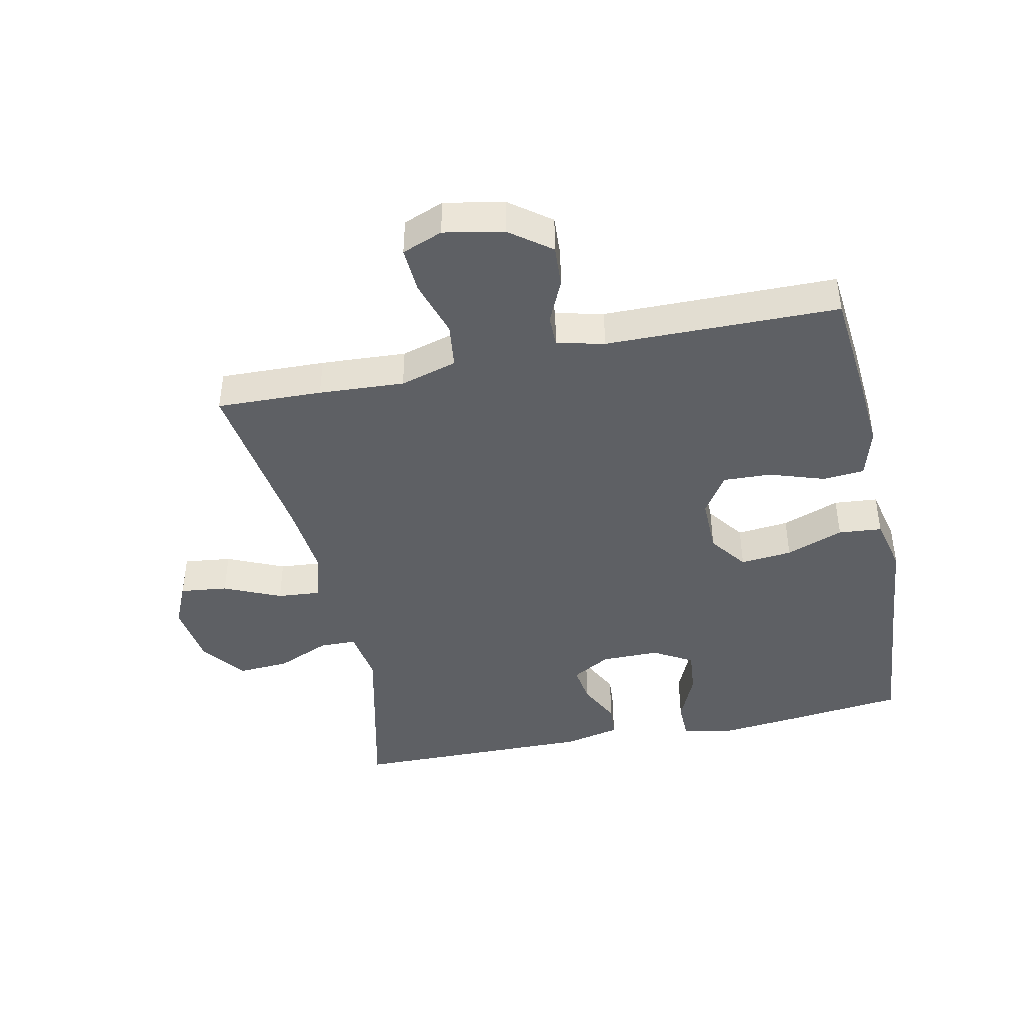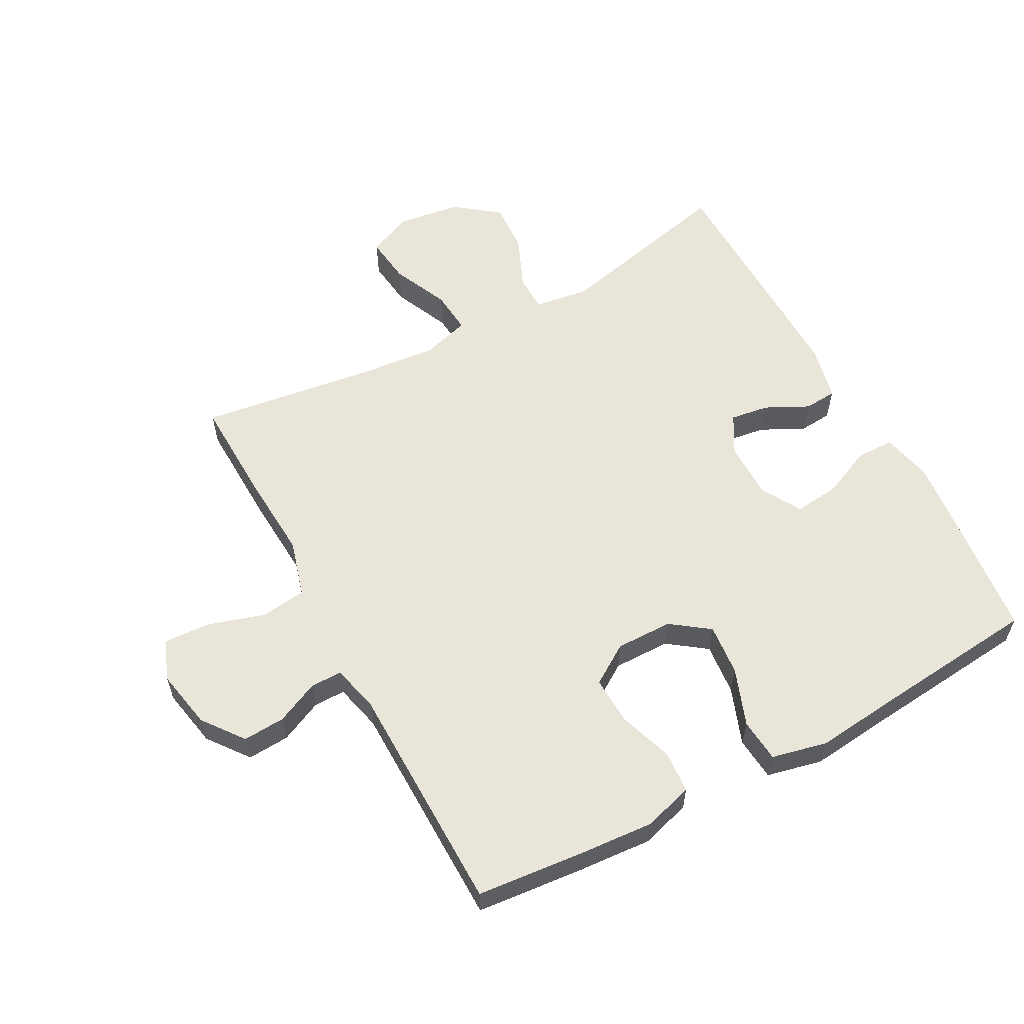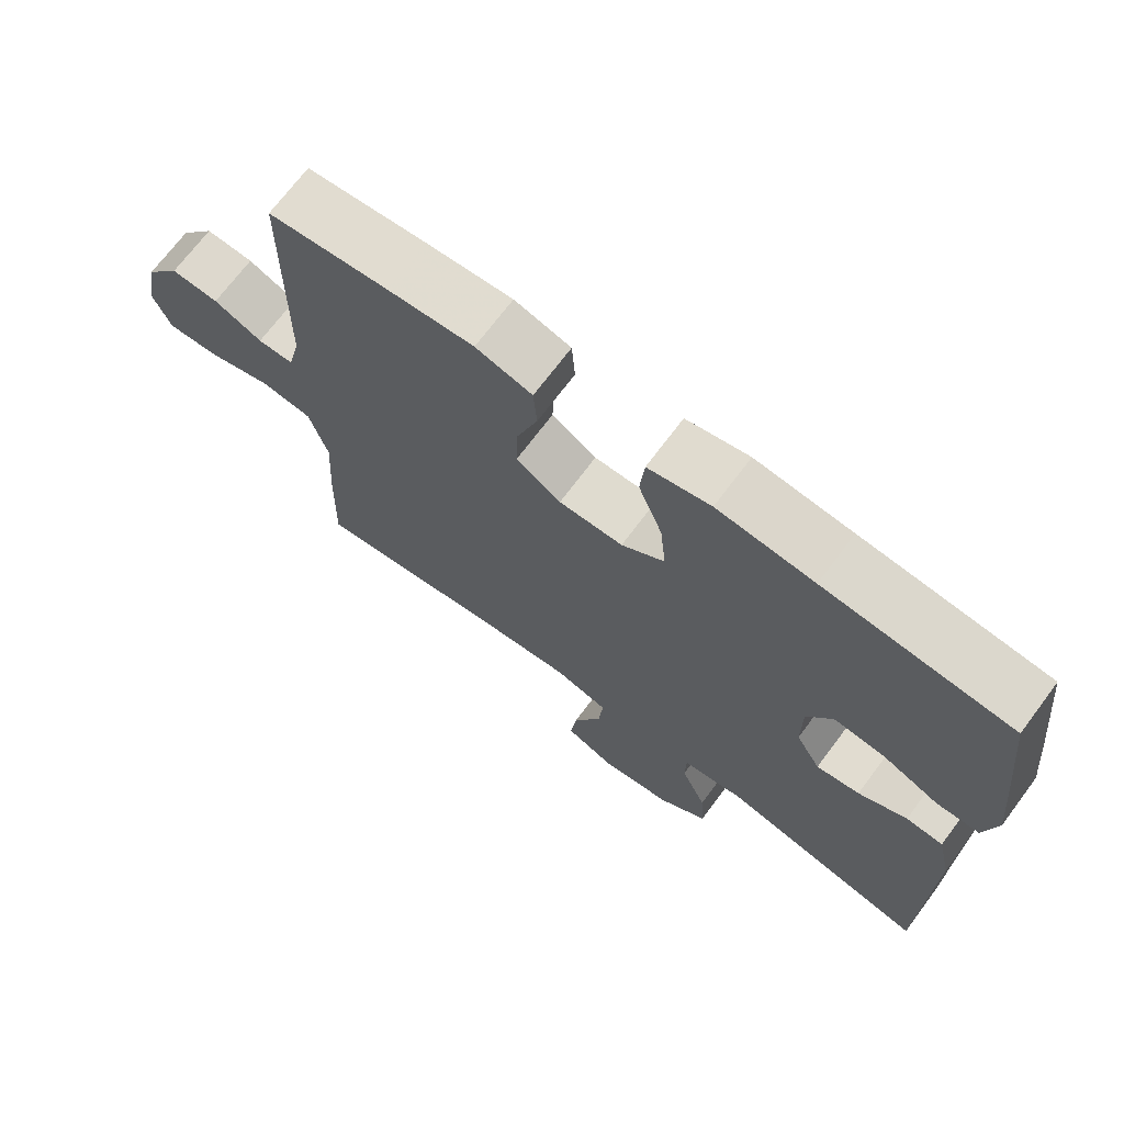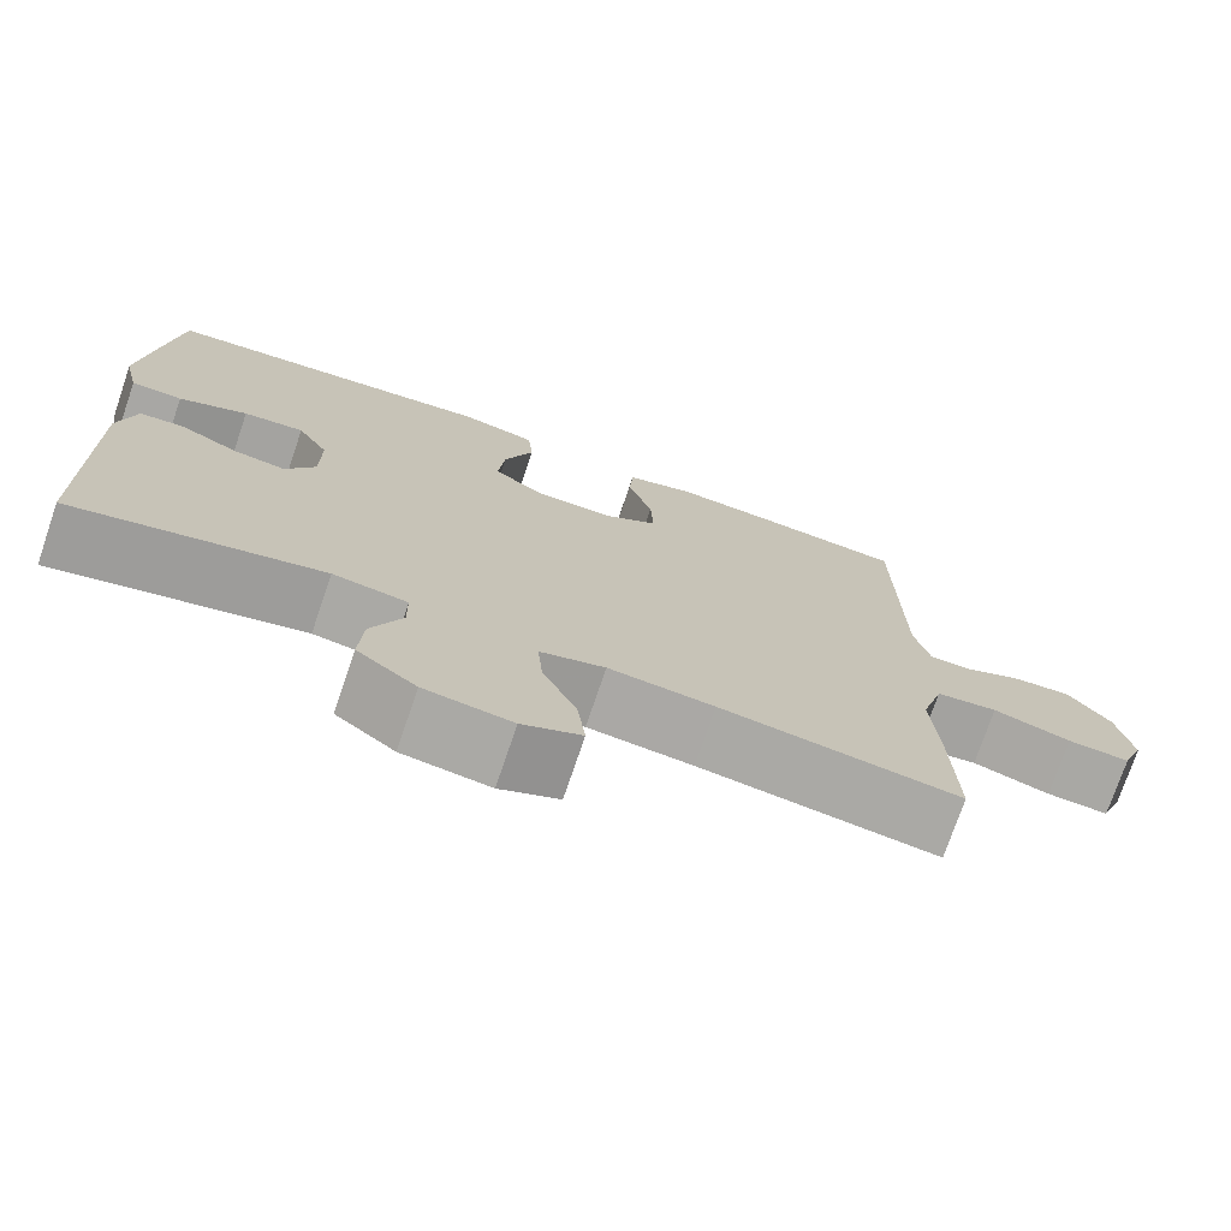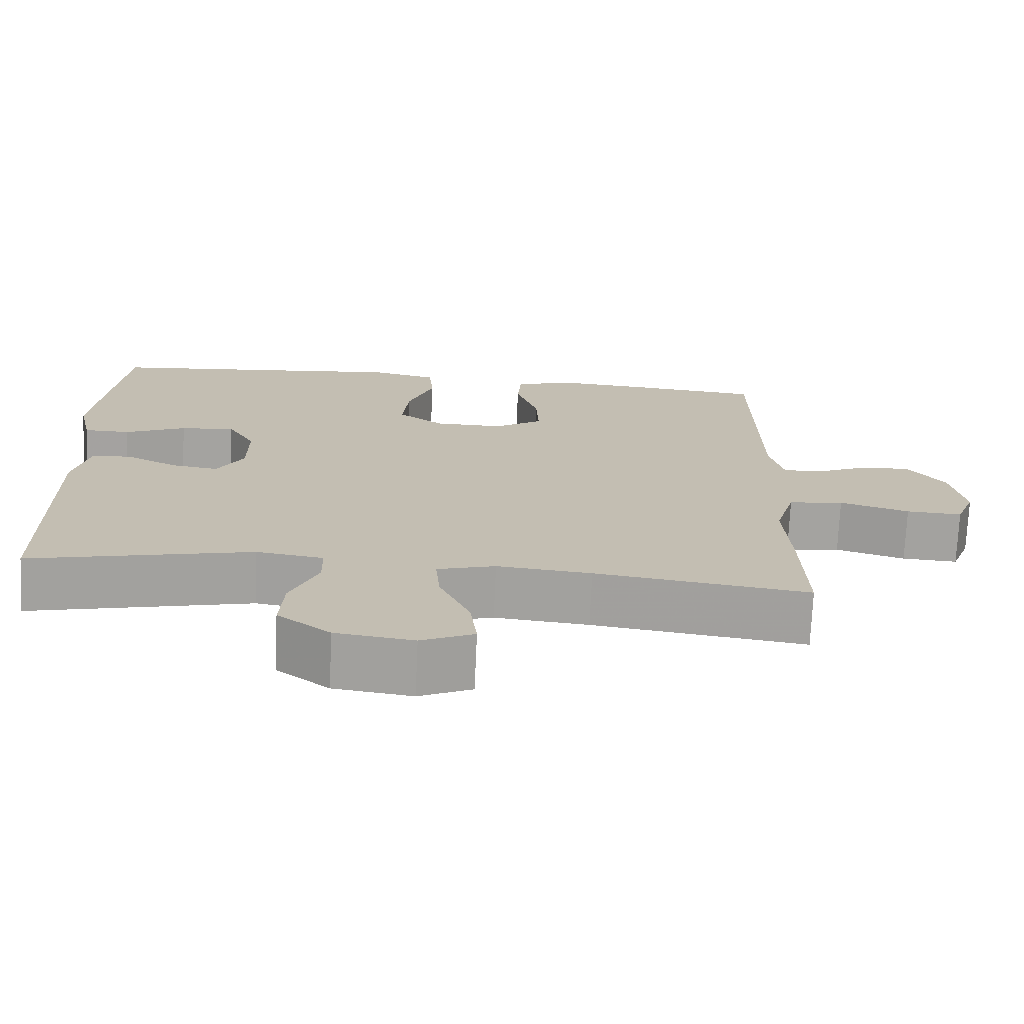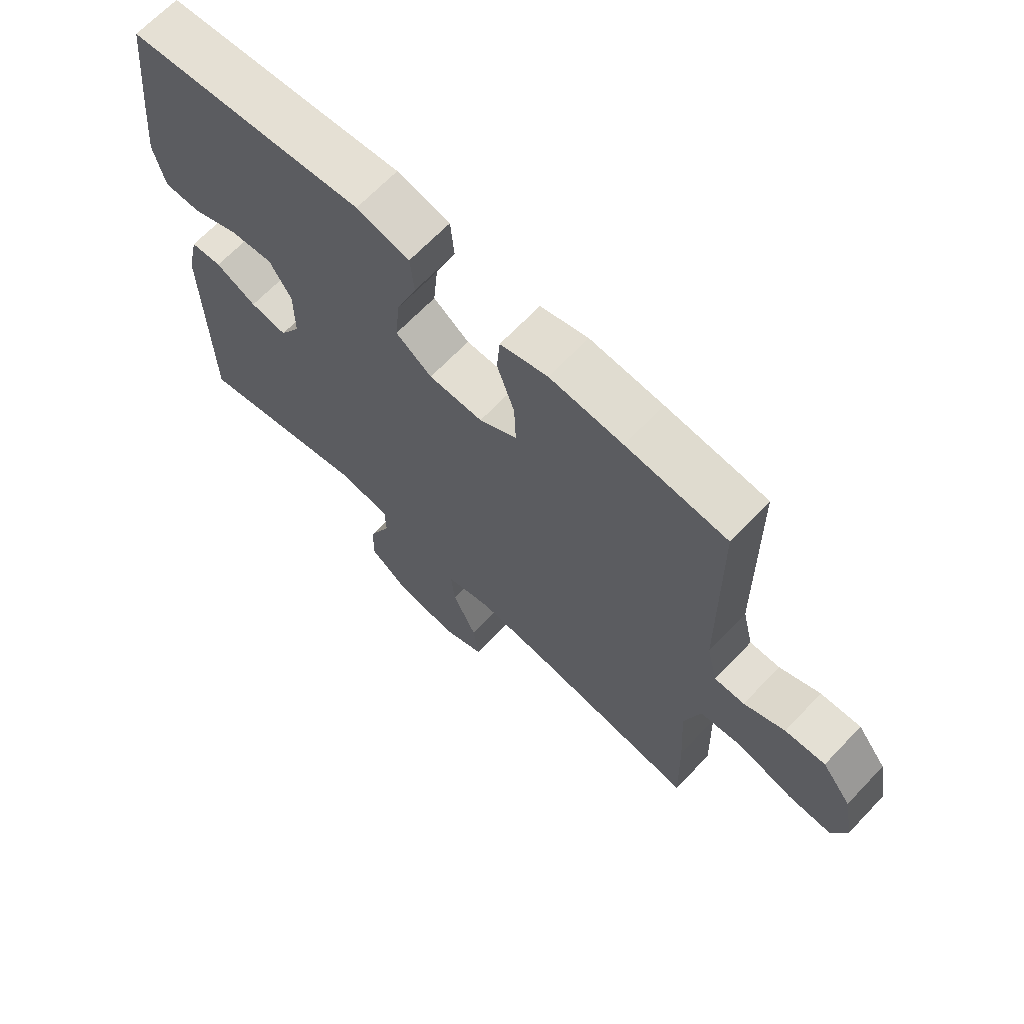
<metadata>
{"format":"obj","ext":"obj","renderer":"f3d","projection":"perspective","resolution":1024,"background":"white","views":[{"elev":-42.9,"azim":-78.0,"up":"+Y"},{"elev":58.5,"azim":-28.4,"up":"+Y"},{"elev":70.6,"azim":36.8,"up":"+Z"},{"elev":-74.4,"azim":161.2,"up":"+Z"},{"elev":-72.8,"azim":177.4,"up":"+Z"},{"elev":67.3,"azim":-136.4,"up":"+Z"}]}
</metadata>
<code>
v 0.5 0.07 -0.5
v 0.21 0.07 -0.433
v 0.123 0.07 -0.446
v 0.122 0.07 -0.504
v 0.158 0.07 -0.588
v 0.163 0.07 -0.669
v 0.094 0.07 -0.722
v -0.008 0.07 -0.736
v -0.077 0.07 -0.705
v -0.068 0.07 -0.63
v -0.028 0.07 -0.54
v -0.022 0.07 -0.471
v -0.098 0.07 -0.449
v -0.221 0.07 -0.461
v -0.5 0.07 -0.5
v -0.495 0.07 -0.333
v -0.487 0.07 -0.198
v -0.513 0.07 -0.108
v -0.585 0.07 -0.099
v -0.676 0.07 -0.127
v -0.749 0.07 -0.131
v -0.774 0.07 -0.067
v -0.756 0.07 0.027
v -0.707 0.07 0.092
v -0.64 0.07 0.088
v -0.572 0.07 0.057
v -0.522 0.07 0.057
v -0.504 0.07 0.132
v -0.5 0.07 0.5
v -0.333 0.07 0.516
v -0.212 0.07 0.525
v -0.133 0.07 0.502
v -0.128 0.07 0.436
v -0.157 0.07 0.349
v -0.16 0.07 0.273
v -0.097 0.07 0.232
v -0.007 0.07 0.233
v 0.053 0.07 0.277
v 0.045 0.07 0.359
v 0.011 0.07 0.45
v 0.017 0.07 0.519
v 0.105 0.07 0.539
v 0.24 0.07 0.525
v 0.5 0.07 0.5
v 0.521 0.07 0.313
v 0.534 0.07 0.188
v 0.516 0.07 0.108
v 0.456 0.07 0.107
v 0.376 0.07 0.142
v 0.305 0.07 0.149
v 0.269 0.07 0.087
v 0.269 0.07 -0.005
v 0.304 0.07 -0.066
v 0.365 0.07 -0.057
v 0.433 0.07 -0.023
v 0.485 0.07 -0.027
v 0.505 0.07 -0.115
v 0.5 0 -0.5
v 0.21 0 -0.433
v 0.123 0 -0.446
v 0.122 0 -0.504
v 0.158 0 -0.588
v 0.163 0 -0.669
v 0.094 0 -0.722
v -0.008 0 -0.736
v -0.077 0 -0.705
v -0.068 0 -0.63
v -0.028 0 -0.54
v -0.022 0 -0.471
v -0.098 0 -0.449
v -0.221 0 -0.461
v -0.5 0 -0.5
v -0.495 0 -0.333
v -0.487 0 -0.198
v -0.513 0 -0.108
v -0.585 0 -0.099
v -0.676 0 -0.127
v -0.749 0 -0.131
v -0.774 0 -0.067
v -0.756 0 0.027
v -0.707 0 0.092
v -0.64 0 0.088
v -0.572 0 0.057
v -0.522 0 0.057
v -0.504 0 0.132
v -0.5 0 0.5
v -0.333 0 0.516
v -0.212 0 0.525
v -0.133 0 0.502
v -0.128 0 0.436
v -0.157 0 0.349
v -0.16 0 0.273
v -0.097 0 0.232
v -0.007 0 0.233
v 0.053 0 0.277
v 0.045 0 0.359
v 0.011 0 0.45
v 0.017 0 0.519
v 0.105 0 0.539
v 0.24 0 0.525
v 0.5 0 0.5
v 0.521 0 0.313
v 0.534 0 0.188
v 0.516 0 0.108
v 0.456 0 0.107
v 0.376 0 0.142
v 0.305 0 0.149
v 0.269 0 0.087
v 0.269 0 -0.005
v 0.304 0 -0.066
v 0.365 0 -0.057
v 0.433 0 -0.023
v 0.485 0 -0.027
v 0.505 0 -0.115
f 54 55 56 57
f 53 54 57 1
f 52 53 1 2
f 51 52 2 3
f 46 47 48 49
f 46 49 50
f 43 44 45 46
f 43 46 50
f 42 43 50 51
f 39 40 41 42
f 38 39 42 51
f 31 32 33 34
f 31 34 35
f 28 29 30 31
f 27 28 31 35
f 23 24 25 26
f 23 26 27
f 22 23 27
f 19 20 21 22
f 18 19 22 27
f 17 18 27 35
f 14 15 16 17
f 13 14 17 35
f 8 9 10 11
f 8 11 12
f 7 8 12
f 4 5 6 7
f 3 4 7 12
f 37 38 51 3
f 12 13 35 36
f 3 12 36 37
f 114 113 112 111
f 58 114 111 110
f 59 58 110 109
f 60 59 109 108
f 106 105 104 103
f 107 106 103
f 103 102 101 100
f 107 103 100
f 108 107 100 99
f 99 98 97 96
f 108 99 96 95
f 91 90 89 88
f 92 91 88
f 88 87 86 85
f 92 88 85 84
f 83 82 81 80
f 84 83 80
f 84 80 79
f 79 78 77 76
f 84 79 76 75
f 92 84 75 74
f 74 73 72 71
f 92 74 71 70
f 68 67 66 65
f 69 68 65
f 69 65 64
f 64 63 62 61
f 69 64 61 60
f 60 108 95 94
f 93 92 70 69
f 94 93 69 60
f 1 58 59 2
f 2 59 60 3
f 3 60 61 4
f 4 61 62 5
f 5 62 63 6
f 6 63 64 7
f 7 64 65 8
f 8 65 66 9
f 9 66 67 10
f 10 67 68 11
f 11 68 69 12
f 12 69 70 13
f 13 70 71 14
f 14 71 72 15
f 15 72 73 16
f 16 73 74 17
f 17 74 75 18
f 18 75 76 19
f 19 76 77 20
f 20 77 78 21
f 21 78 79 22
f 22 79 80 23
f 23 80 81 24
f 24 81 82 25
f 25 82 83 26
f 26 83 84 27
f 27 84 85 28
f 28 85 86 29
f 29 86 87 30
f 30 87 88 31
f 31 88 89 32
f 32 89 90 33
f 33 90 91 34
f 34 91 92 35
f 35 92 93 36
f 36 93 94 37
f 37 94 95 38
f 38 95 96 39
f 39 96 97 40
f 40 97 98 41
f 41 98 99 42
f 42 99 100 43
f 43 100 101 44
f 44 101 102 45
f 45 102 103 46
f 46 103 104 47
f 47 104 105 48
f 48 105 106 49
f 49 106 107 50
f 50 107 108 51
f 51 108 109 52
f 52 109 110 53
f 53 110 111 54
f 54 111 112 55
f 55 112 113 56
f 56 113 114 57
f 57 114 58 1

</code>
